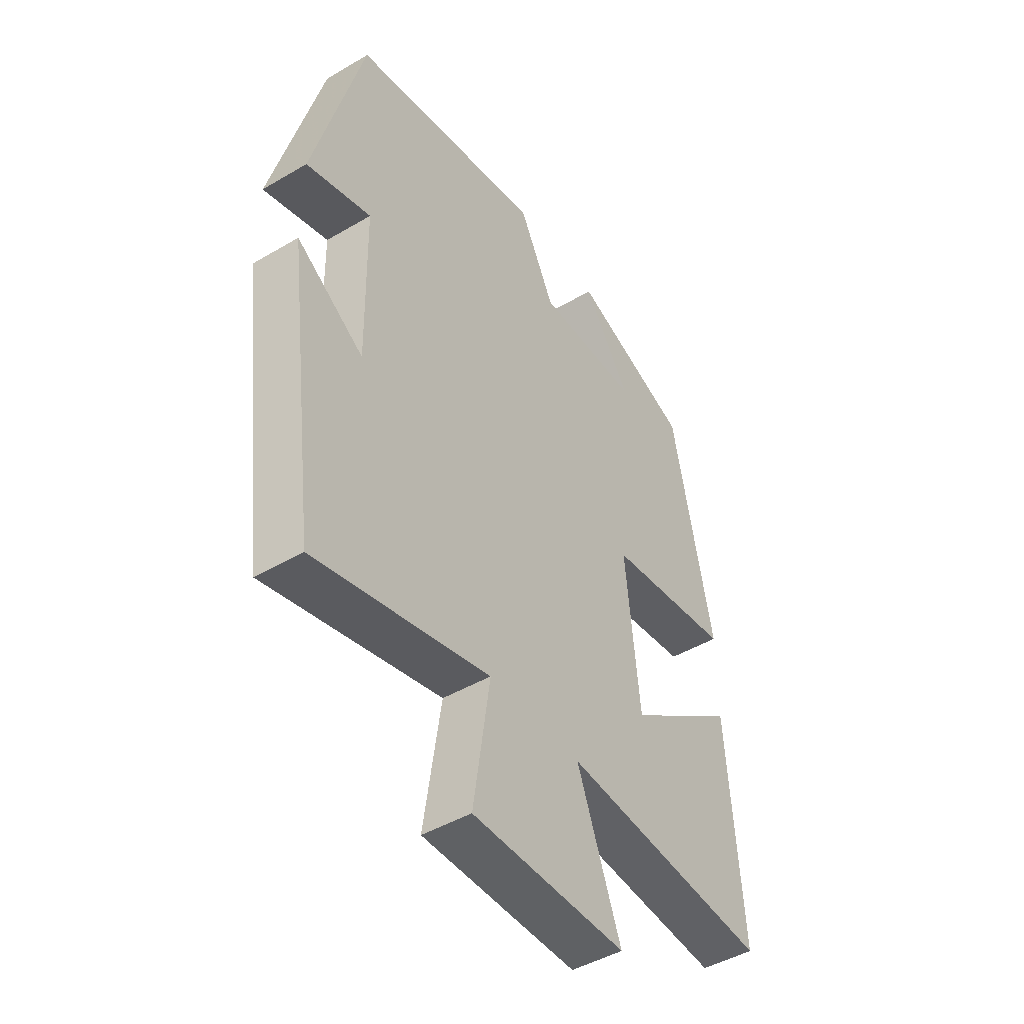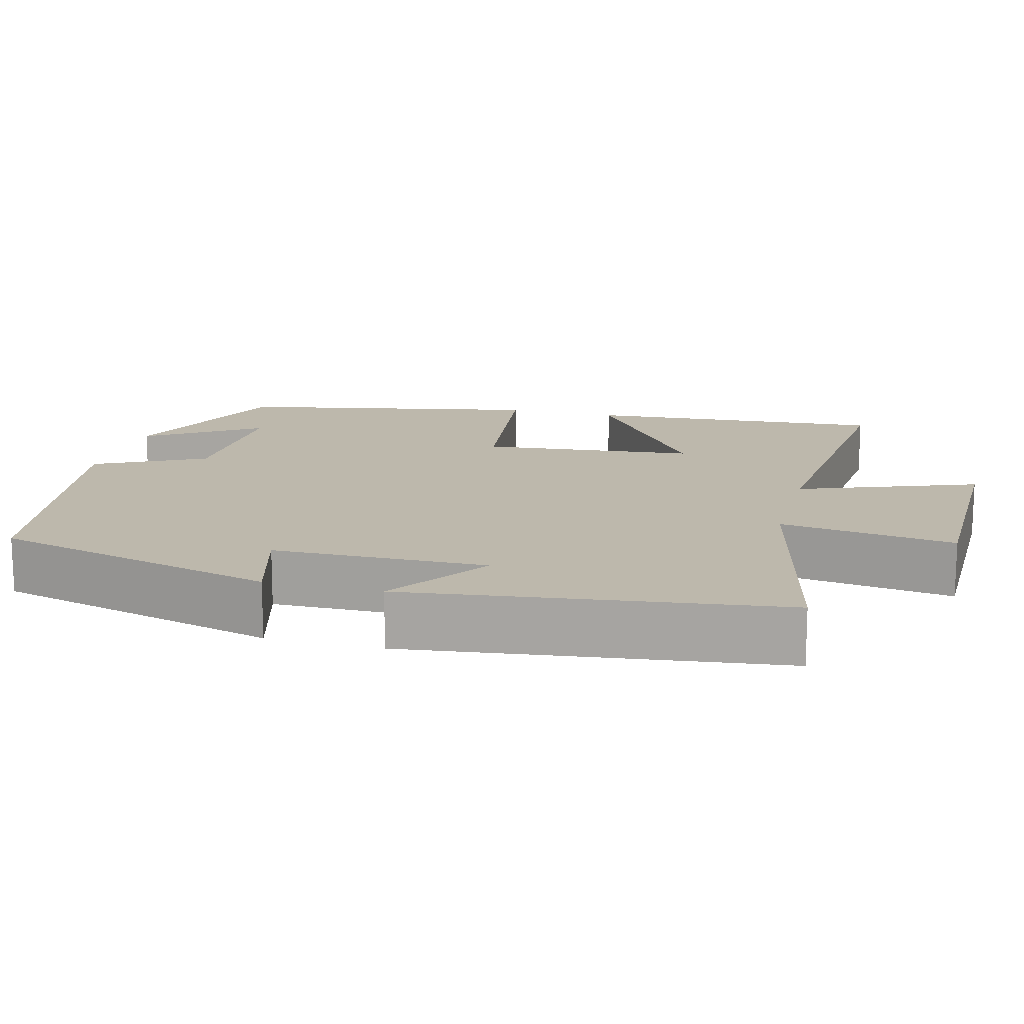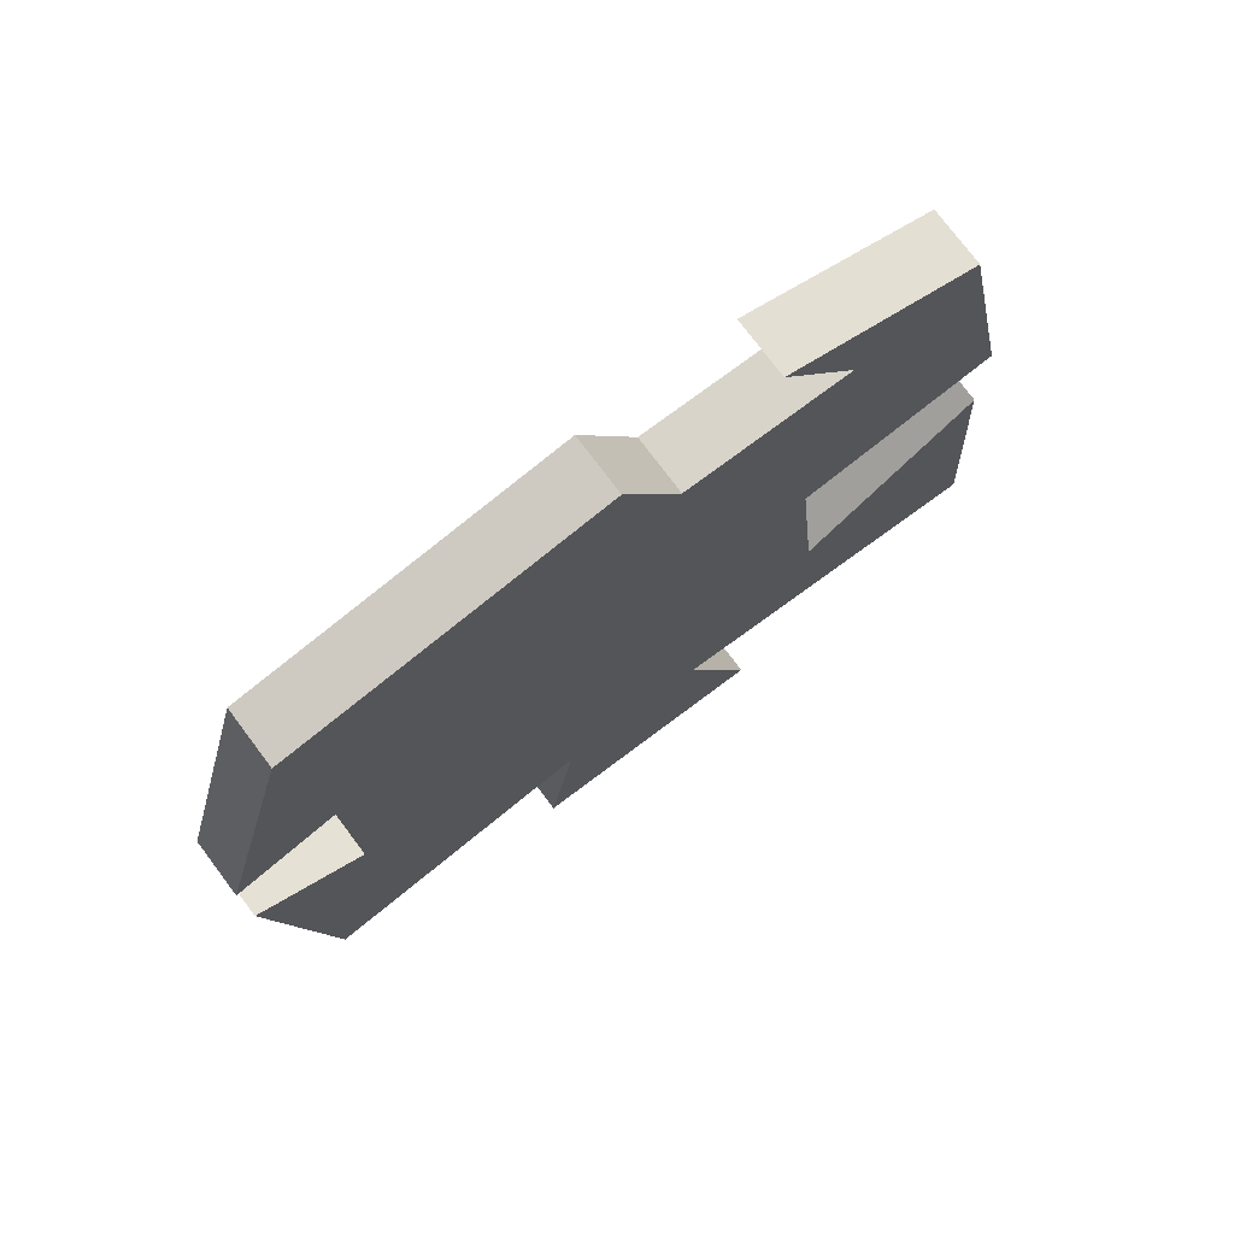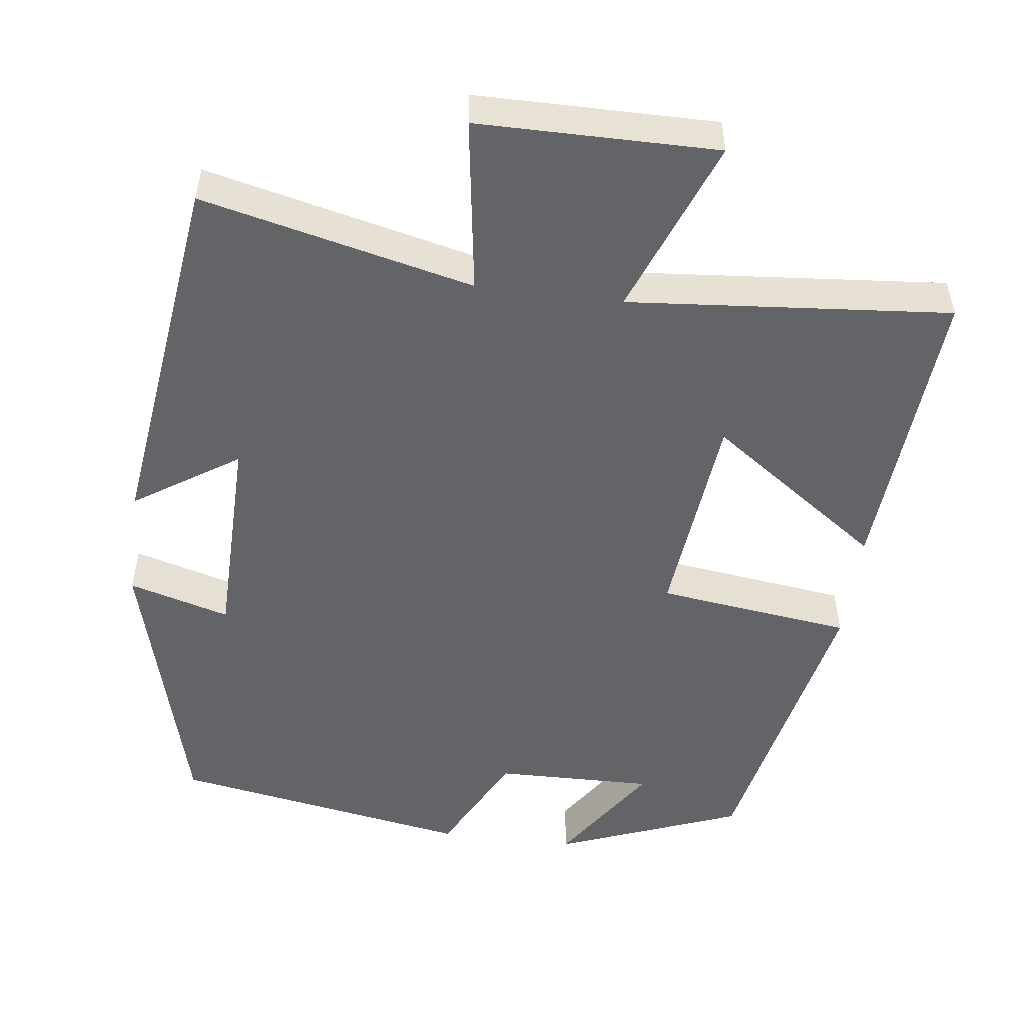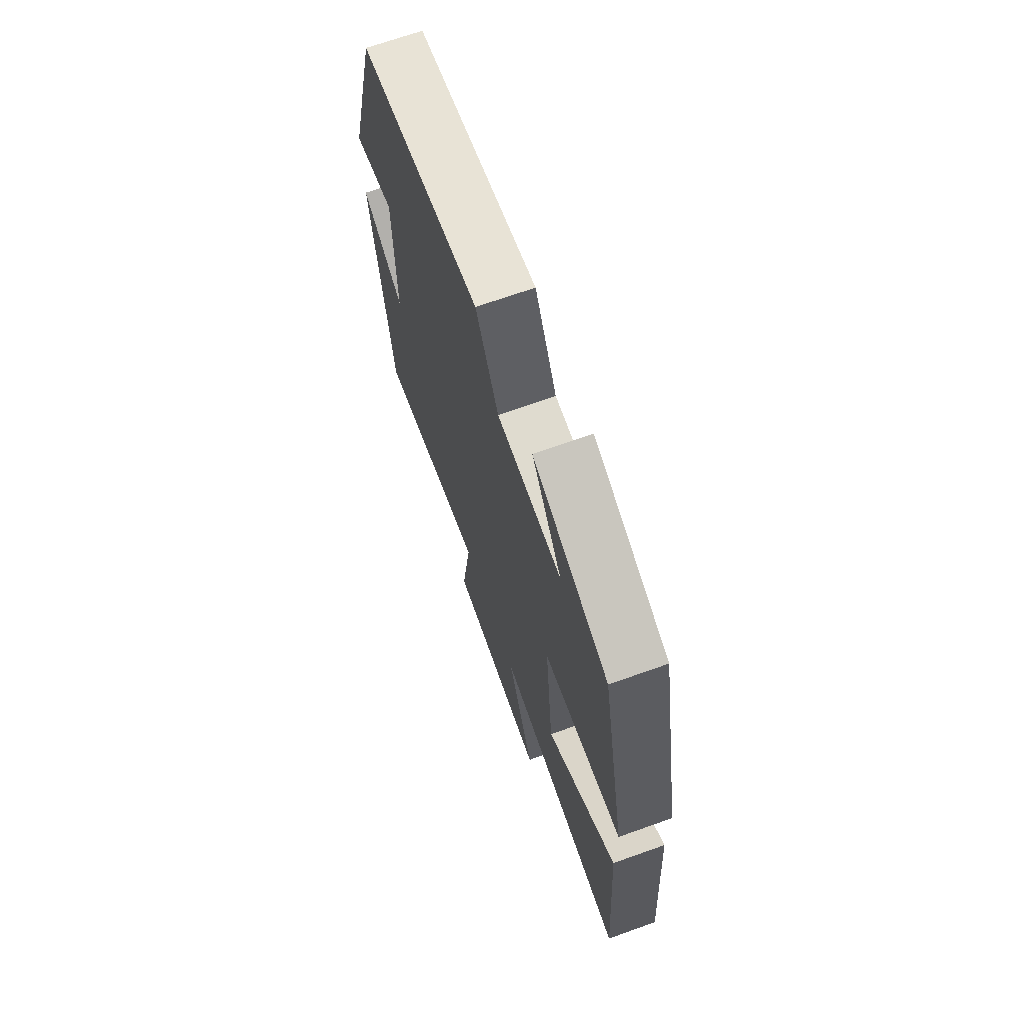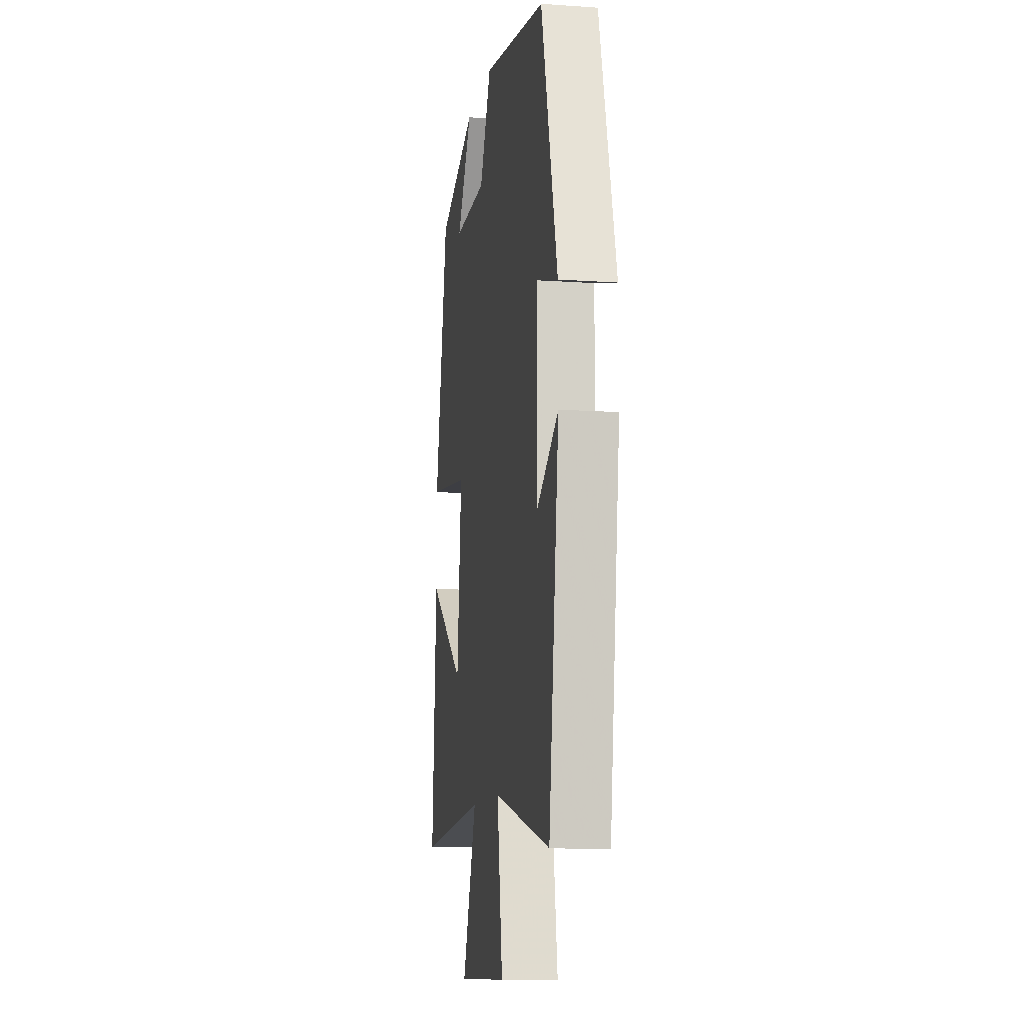
<metadata>
{"format":"obj","ext":"obj","renderer":"f3d","projection":"perspective","resolution":1024,"background":"white","views":[{"elev":-45.9,"azim":124.1,"up":"+Z"},{"elev":14.9,"azim":104.8,"up":"+Y"},{"elev":76.0,"azim":143.1,"up":"+Z"},{"elev":-51.2,"azim":172.7,"up":"+Y"},{"elev":69.4,"azim":-109.6,"up":"+Z"},{"elev":-10.9,"azim":80.3,"up":"+Z"}]}
</metadata>
<code>
v 0.4 0.07 0.431
v 0.5 0.07 0.055
v 0.368 0.07 0.093
v 0.364 0.07 -0.187
v 0.5 0.07 -0.097
v 0.437 0.07 -0.583
v 0.083 0.07 -0.5
v 0.117 0.07 -0.729
v -0.195 0.07 -0.731
v -0.107 0.07 -0.5
v -0.528 0.07 -0.537
v -0.5 0.07 -0.145
v -0.273 0.07 -0.306
v -0.245 0.07 -0.026
v -0.5 0.07 0.007
v -0.419 0.07 0.406
v -0.177 0.07 0.5
v -0.273 0.07 0.354
v -0.065 0.07 0.358
v 0.007 0.07 0.5
v 0.4 0 0.431
v 0.5 0 0.055
v 0.368 0 0.093
v 0.364 0 -0.187
v 0.5 0 -0.097
v 0.437 0 -0.583
v 0.083 0 -0.5
v 0.117 0 -0.729
v -0.195 0 -0.731
v -0.107 0 -0.5
v -0.528 0 -0.537
v -0.5 0 -0.145
v -0.273 0 -0.306
v -0.245 0 -0.026
v -0.5 0 0.007
v -0.419 0 0.406
v -0.177 0 0.5
v -0.273 0 0.354
v -0.065 0 0.358
v 0.007 0 0.5
f 19 20 1 2
f 18 19 2 3
f 16 17 18
f 14 15 16 18
f 14 18 3 4
f 13 14 4
f 10 11 12 13
f 10 13 4
f 7 8 9 10
f 7 10 4 5
f 5 6 7
f 22 21 40 39
f 23 22 39 38
f 38 37 36
f 38 36 35 34
f 24 23 38 34
f 24 34 33
f 33 32 31 30
f 24 33 30
f 30 29 28 27
f 25 24 30 27
f 27 26 25
f 1 21 22 2
f 2 22 23 3
f 3 23 24 4
f 4 24 25 5
f 5 25 26 6
f 6 26 27 7
f 7 27 28 8
f 8 28 29 9
f 9 29 30 10
f 10 30 31 11
f 11 31 32 12
f 12 32 33 13
f 13 33 34 14
f 14 34 35 15
f 15 35 36 16
f 16 36 37 17
f 17 37 38 18
f 18 38 39 19
f 19 39 40 20
f 20 40 21 1

</code>
